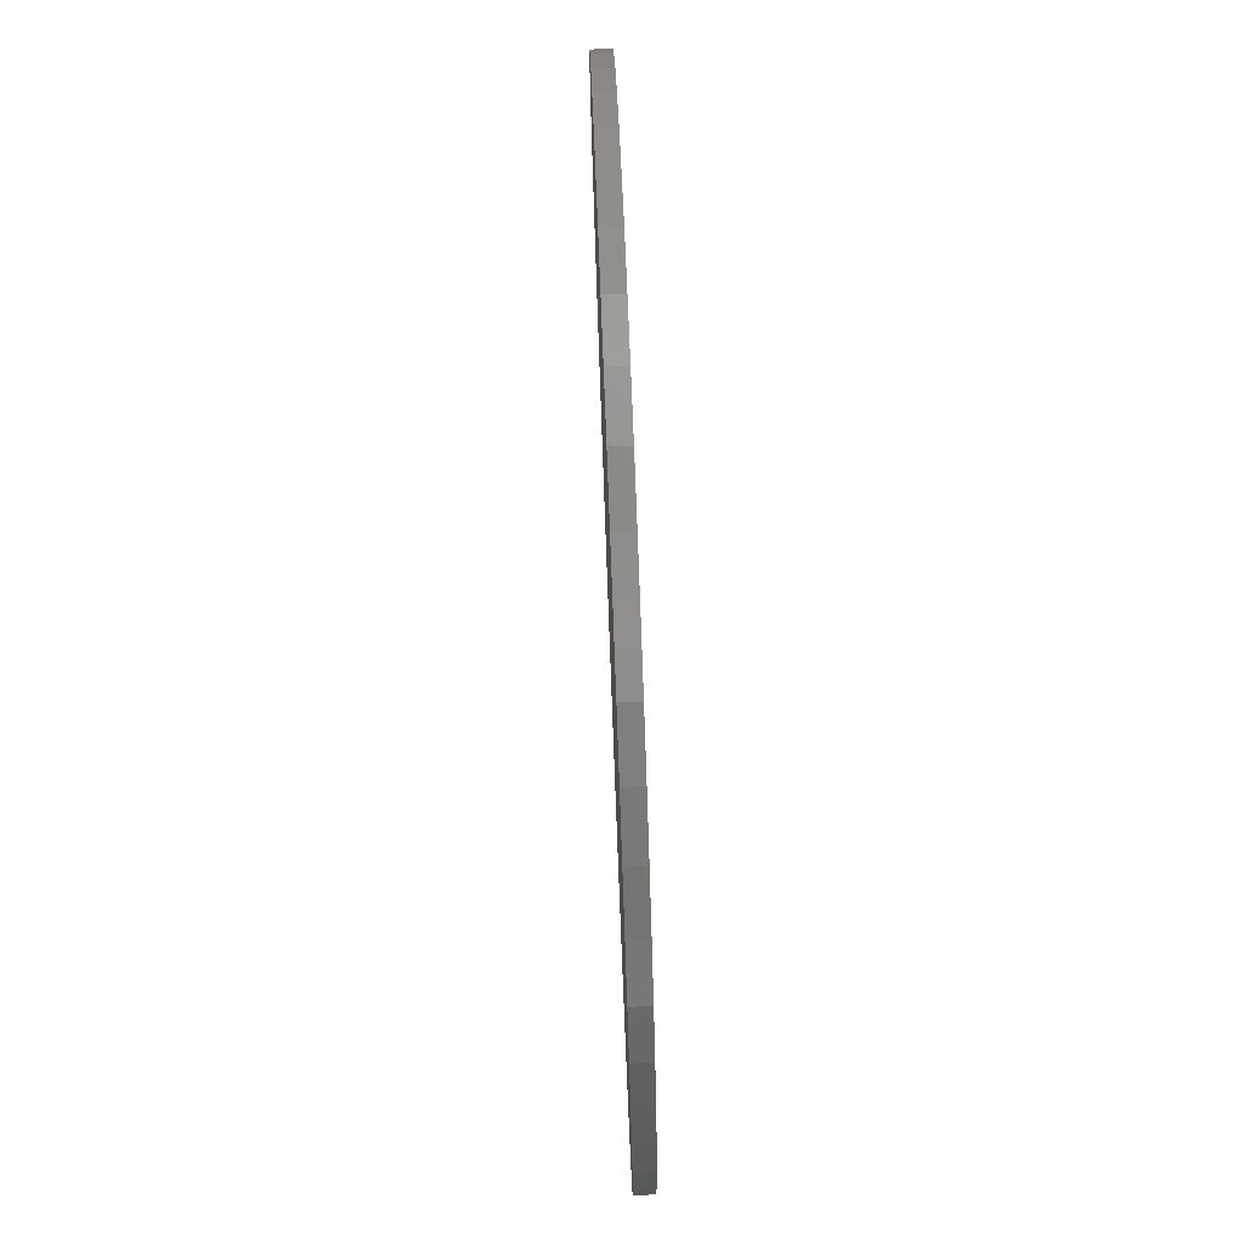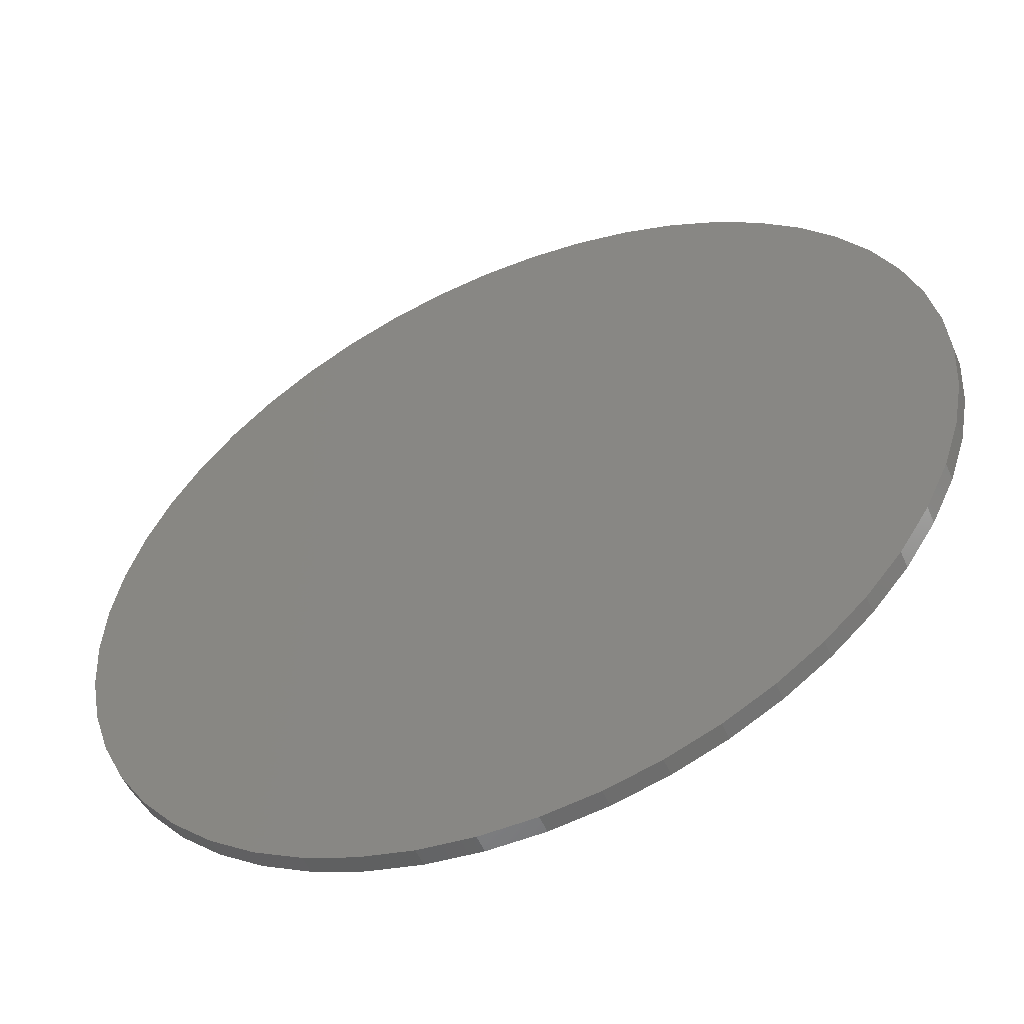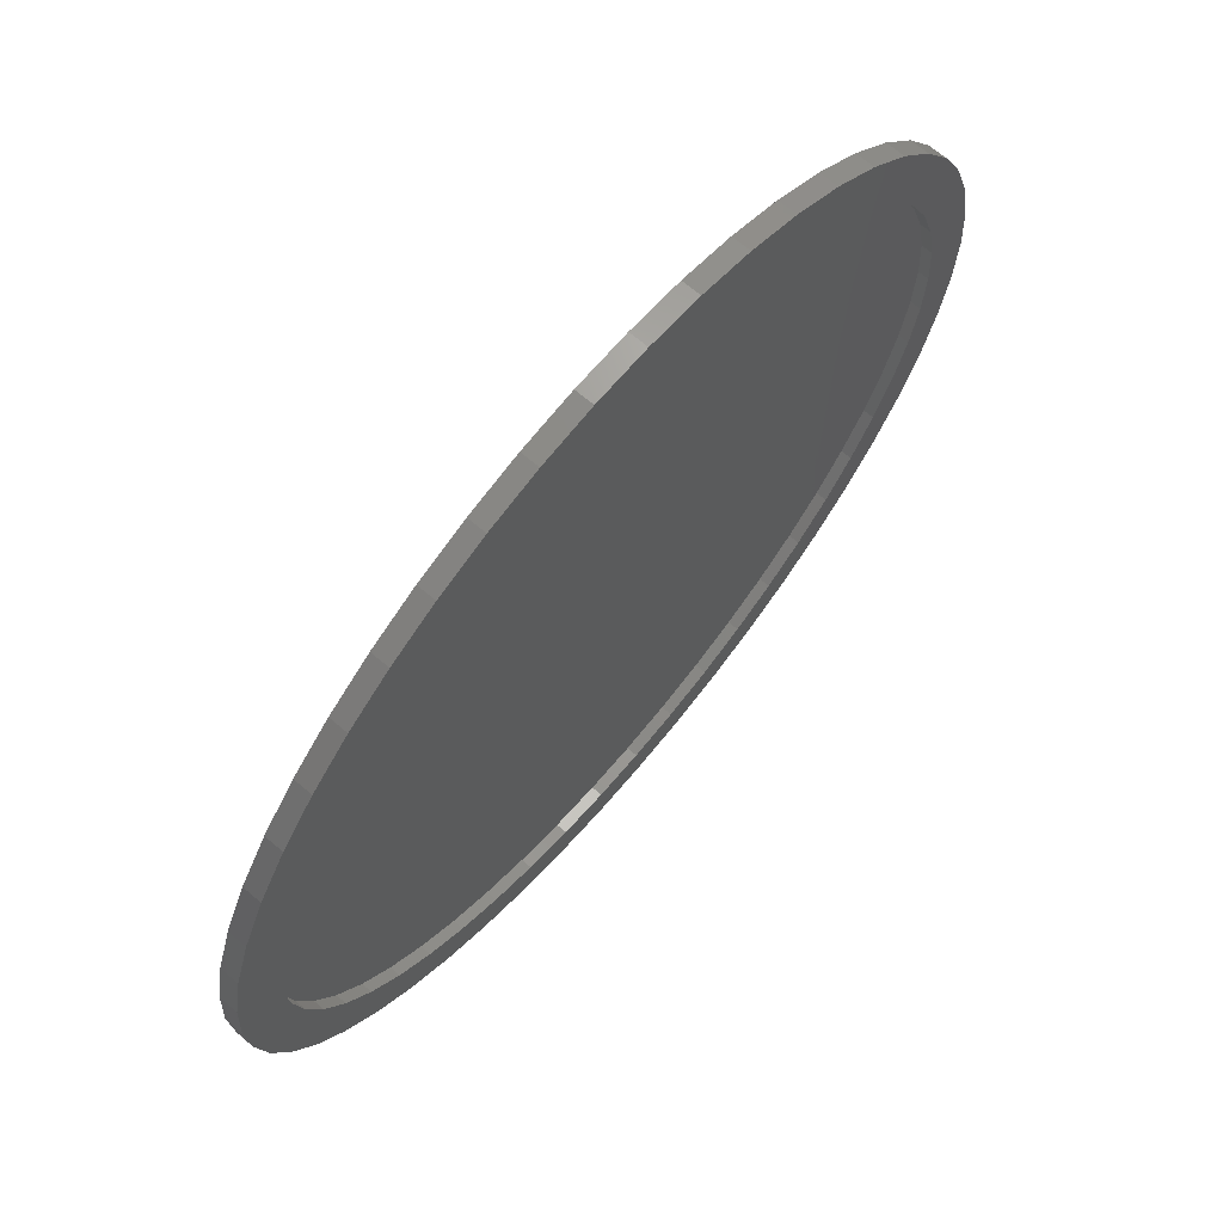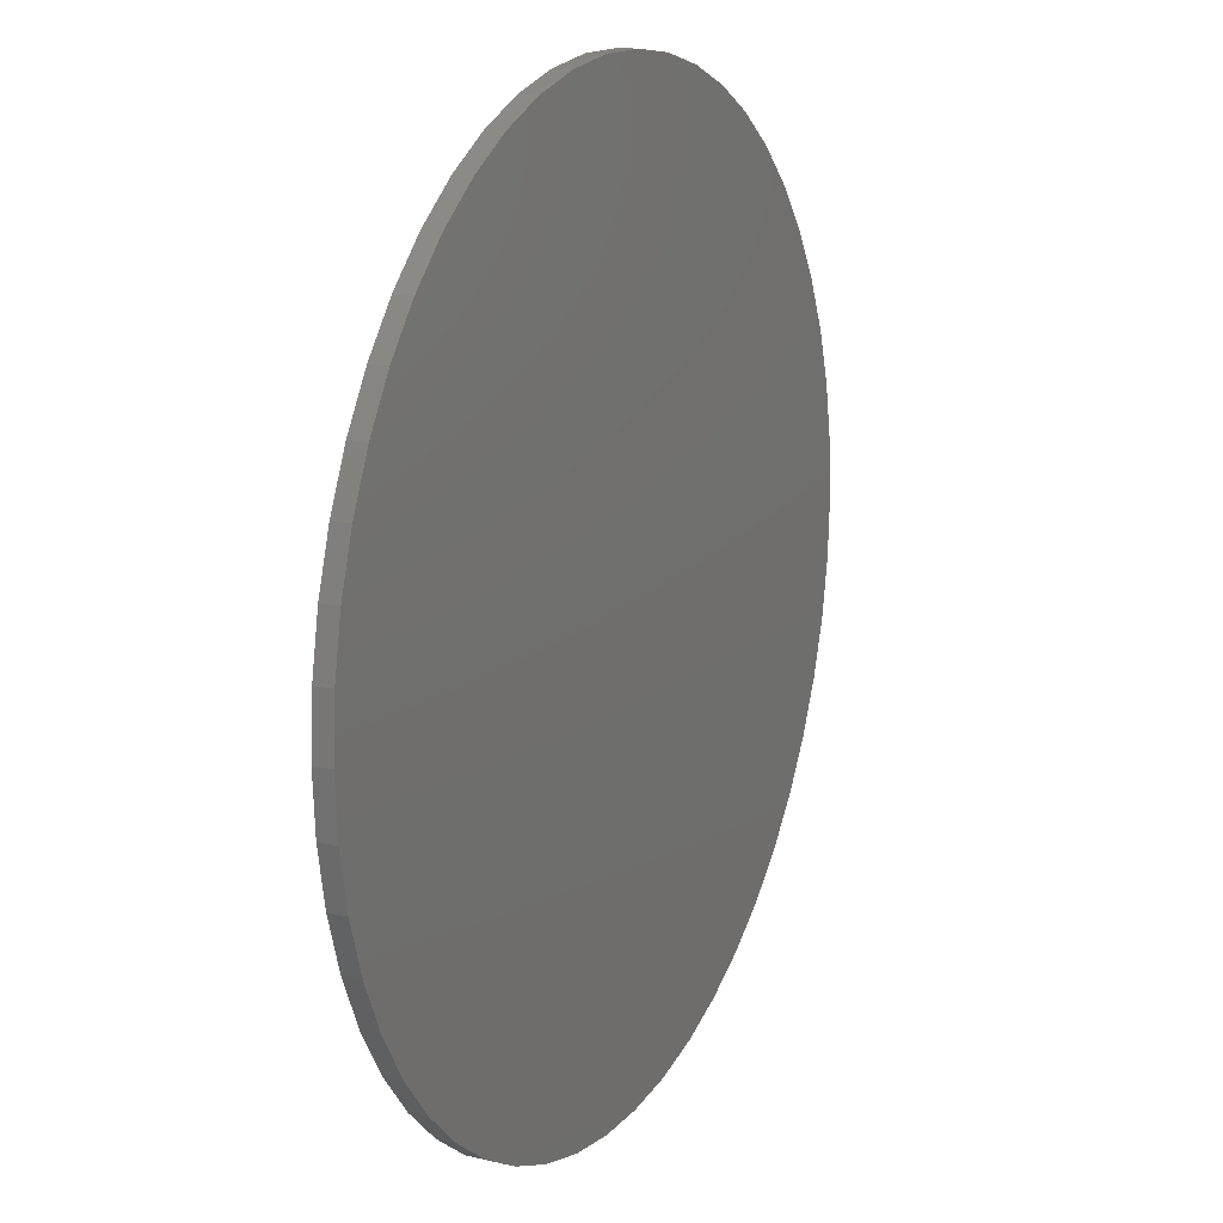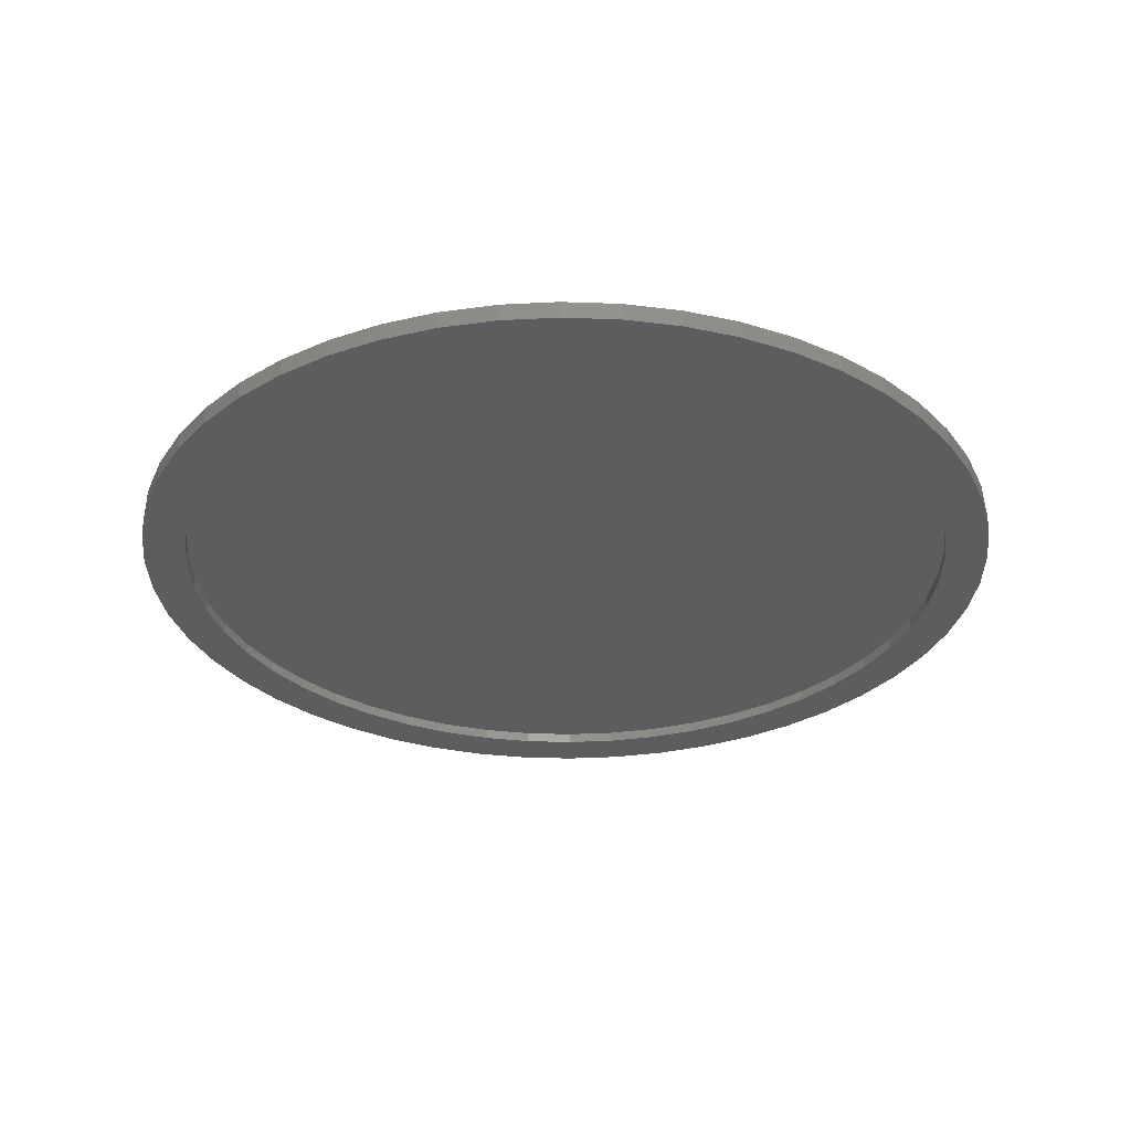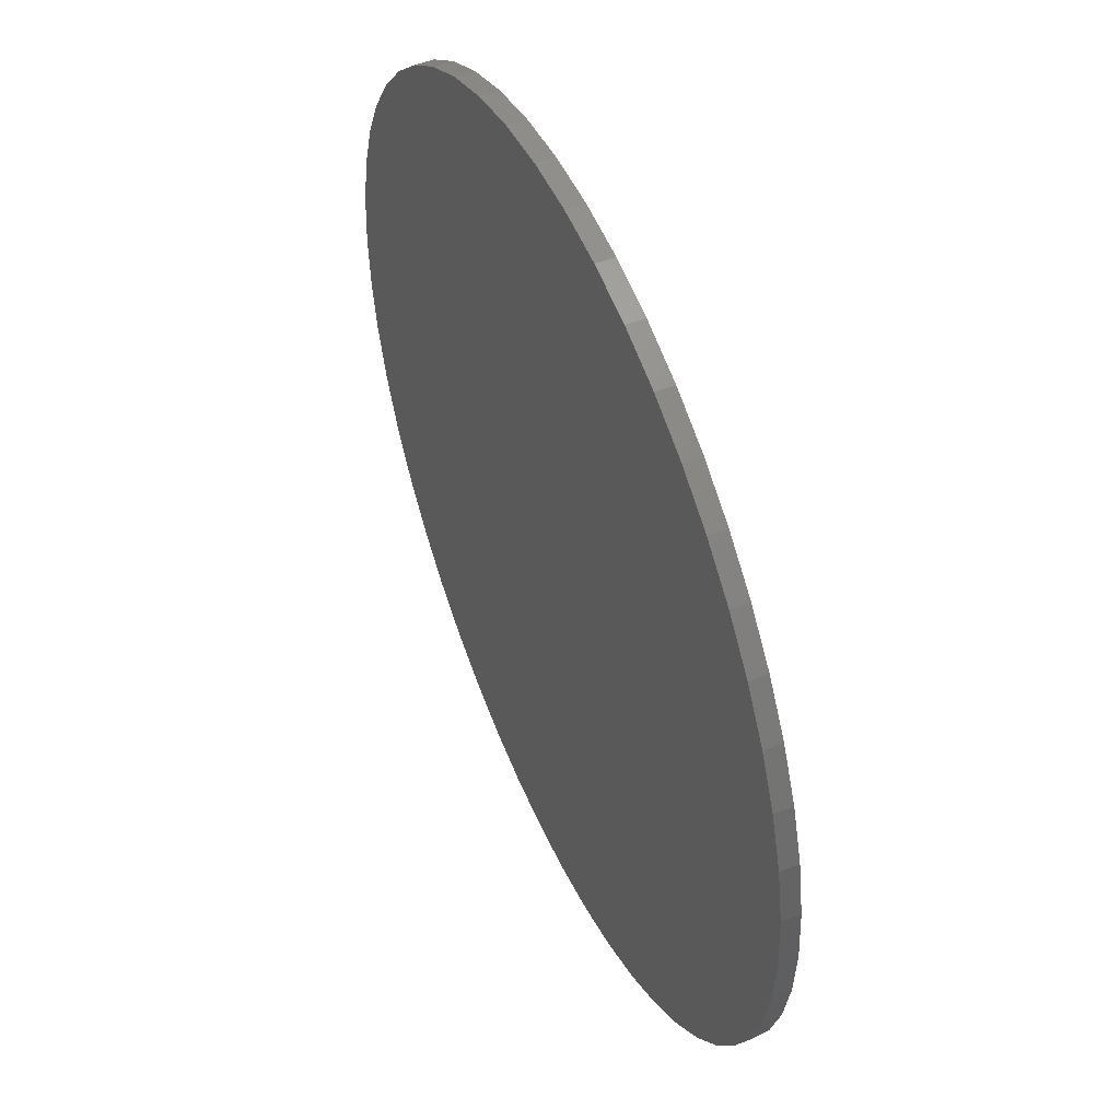
<metadata>
{"format":"stl","ext":"stl","renderer":"f3d","projection":"perspective","resolution":1024,"background":"white","views":[{"elev":78.7,"azim":87.8,"up":"+Y"},{"elev":-53.6,"azim":23.4,"up":"+Y"},{"elev":68.6,"azim":130.3,"up":"+Y"},{"elev":15.3,"azim":-64.0,"up":"+Y"},{"elev":-31.1,"azim":-67.7,"up":"+Z"},{"elev":50.2,"azim":66.3,"up":"+Y"}]}
</metadata>
<code>
# stl→obj: 200 verts, 396 faces
v 49.61 6.267 2
v 48.43 12.43 0
v 48.43 12.43 2
v 49.61 6.267 0
v 50 0 2
v 50 0 0
v 46.49 18.41 0
v 46.49 18.41 2
v 40.45 -29.39 2
v 43.82 -24.09 0
v 43.82 -24.09 2
v 40.45 -29.39 0
v 21.29 45.24 0
v 15.45 47.55 2
v 21.29 45.24 2
v 15.45 47.55 0
v 46.49 -18.41 2
v 48.43 -12.43 0
v 48.43 -12.43 2
v 46.49 -18.41 0
v -49.61 6.267 0
v -48.43 12.43 2
v -48.43 12.43 0
v -49.61 6.267 2
v 49.61 -6.267 2
v 49.61 -6.267 0
v 43.82 24.09 0
v 43.82 24.09 2
v -3.14 49.9 0
v -9.369 49.11 2
v -3.14 49.9 2
v -9.369 49.11 0
v -31.87 -38.53 0
v -26.79 -42.22 2
v -31.87 -38.53 2
v -26.79 -42.22 0
v -43.82 -24.09 0
v -46.49 -18.41 2
v -46.49 -18.41 0
v -43.82 -24.09 2
v -50 0 0
v -50 0 2
v 26.79 -42.22 0
v 31.87 -38.53 2
v 26.79 -42.22 2
v 31.87 -38.53 0
v -31.87 38.53 0
v -36.45 34.23 2
v -31.87 38.53 2
v -36.45 34.23 0
v -40.45 29.39 0
v -40.45 29.39 2
v -48.43 -12.43 2
v -48.43 -12.43 0
v 31.87 38.53 0
v 26.79 42.22 2
v 31.87 38.53 2
v 26.79 42.22 0
v 9.369 -49.11 0
v 15.45 -47.55 2
v 9.369 -49.11 2
v 15.45 -47.55 0
v -15.45 47.55 0
v -21.29 45.24 2
v -15.45 47.55 2
v -21.29 45.24 0
v 40.45 29.39 0
v 40.45 29.39 2
v 3.14 -49.9 0
v 3.14 -49.9 2
v 21.29 -45.24 0
v 21.29 -45.24 2
v -43.82 24.09 0
v -43.82 24.09 2
v 36.45 34.23 0
v 36.45 34.23 2
v -21.29 -45.24 2
v -21.29 -45.24 0
v 36.45 -34.23 2
v 36.45 -34.23 0
v -46.49 18.41 0
v -46.49 18.41 2
v -26.79 42.22 2
v -26.79 42.22 0
v -9.369 -49.11 0
v -3.14 -49.9 2
v -9.369 -49.11 2
v -3.14 -49.9 0
v -36.45 -34.23 0
v -40.45 -29.39 2
v -40.45 -29.39 0
v -36.45 -34.23 2
v -49.61 -6.267 2
v -49.61 -6.267 0
v 9.369 49.11 0
v 3.14 49.9 2
v 9.369 49.11 2
v 3.14 49.9 0
v -15.45 -47.55 0
v -15.45 -47.55 2
v 45 0 0
v 44.65 -5.64 0
v 43.59 -11.19 0
v 44.65 5.64 0
v 41.84 -16.57 0
v 39.43 -21.68 0
v 36.41 -26.45 0
v 32.8 -30.8 0
v 28.68 -34.67 0
v 24.11 -37.99 0
v 19.16 -40.72 0
v 13.91 -42.8 0
v 8.432 -44.2 0
v 2.826 -44.91 0
v -2.826 -44.91 0
v -8.432 -44.2 0
v -13.91 -42.8 0
v -19.16 -40.72 0
v -24.11 -37.99 0
v -28.68 -34.67 0
v -32.8 -30.8 0
v -36.41 -26.45 0
v -39.43 -21.68 0
v -41.84 -16.57 0
v -43.59 -11.19 0
v -44.65 -5.64 0
v 43.59 11.19 0
v 41.84 16.57 0
v 39.43 21.68 0
v 36.41 26.45 0
v 32.8 30.8 0
v 28.68 34.67 0
v 24.11 37.99 0
v 19.16 40.72 0
v 13.91 42.8 0
v 8.432 44.2 0
v 2.826 44.91 0
v -2.826 44.91 0
v -8.432 44.2 0
v -13.91 42.8 0
v -19.16 40.72 0
v -24.11 37.99 0
v -28.68 34.67 0
v -32.8 30.8 0
v -36.41 26.45 0
v -39.43 21.68 0
v -41.84 16.57 0
v -43.59 11.19 0
v -44.65 5.64 0
v -45 0 0
v 13.91 -42.8 1.2
v 19.16 -40.72 1.2
v 32.8 30.8 1.2
v 36.41 26.45 1.2
v 24.11 37.99 1.2
v 19.16 40.72 1.2
v -32.8 -30.8 1.2
v -28.68 -34.67 1.2
v 2.826 44.91 1.2
v -2.826 44.91 1.2
v 44.65 5.64 1.2
v 45 0 1.2
v -28.68 34.67 1.2
v -32.8 30.8 1.2
v 44.65 -5.64 1.2
v -36.41 26.45 1.2
v -44.65 -5.64 1.2
v -45 0 1.2
v -8.432 44.2 1.2
v -13.91 42.8 1.2
v 43.59 11.19 1.2
v 8.432 44.2 1.2
v -44.65 5.64 1.2
v 28.68 34.67 1.2
v 13.91 42.8 1.2
v -24.11 37.99 1.2
v 41.84 16.57 1.2
v 43.59 -11.19 1.2
v 41.84 -16.57 1.2
v -24.11 -37.99 1.2
v -2.826 -44.91 1.2
v 2.826 -44.91 1.2
v 39.43 21.68 1.2
v 24.11 -37.99 1.2
v 28.68 -34.67 1.2
v -19.16 -40.72 1.2
v -13.91 -42.8 1.2
v 32.8 -30.8 1.2
v 36.41 -26.45 1.2
v 39.43 -21.68 1.2
v -19.16 40.72 1.2
v -43.59 11.19 1.2
v -41.84 16.57 1.2
v 8.432 -44.2 1.2
v -36.41 -26.45 1.2
v -8.432 -44.2 1.2
v -39.43 -21.68 1.2
v -39.43 21.68 1.2
v -41.84 -16.57 1.2
v -43.59 -11.19 1.2
f 1 2 3
f 2 1 4
f 5 4 1
f 4 5 6
f 3 7 8
f 7 3 2
f 9 10 11
f 10 9 12
f 13 14 15
f 14 13 16
f 17 18 19
f 18 17 20
f 21 22 23
f 22 21 24
f 25 6 5
f 6 25 26
f 8 27 28
f 27 8 7
f 29 30 31
f 30 29 32
f 33 34 35
f 34 33 36
f 37 38 39
f 38 37 40
f 41 24 21
f 24 41 42
f 43 44 45
f 44 43 46
f 11 20 17
f 20 11 10
f 47 48 49
f 48 47 50
f 51 48 50
f 48 51 52
f 39 53 54
f 53 39 38
f 55 56 57
f 56 55 58
f 59 60 61
f 60 59 62
f 63 64 65
f 64 63 66
f 28 67 68
f 67 28 27
f 32 65 30
f 65 32 63
f 69 61 70
f 61 69 59
f 71 45 72
f 45 71 43
f 19 26 25
f 26 19 18
f 73 52 51
f 52 73 74
f 75 57 76
f 57 75 55
f 62 72 60
f 72 62 71
f 36 77 34
f 77 36 78
f 68 75 76
f 75 68 67
f 46 79 44
f 79 46 80
f 79 12 9
f 12 79 80
f 81 74 73
f 74 81 82
f 58 15 56
f 15 58 13
f 66 83 64
f 83 66 84
f 85 86 87
f 86 85 88
f 89 90 91
f 90 89 92
f 54 93 94
f 93 54 53
f 94 42 41
f 42 94 93
f 95 96 97
f 96 95 98
f 99 87 100
f 87 99 85
f 16 97 14
f 97 16 95
f 89 35 92
f 35 89 33
f 84 49 83
f 49 84 47
f 23 82 81
f 82 23 22
f 78 100 77
f 100 78 99
f 88 70 86
f 70 88 69
f 91 40 37
f 40 91 90
f 98 31 96
f 31 98 29
f 101 6 26
f 102 26 18
f 6 101 4
f 103 18 20
f 104 4 101
f 4 104 2
f 26 102 101
f 105 20 10
f 18 103 102
f 20 105 103
f 106 10 12
f 10 106 105
f 107 12 80
f 12 107 106
f 80 108 107
f 46 108 80
f 46 109 108
f 43 109 46
f 43 110 109
f 71 110 43
f 71 111 110
f 62 111 71
f 62 112 111
f 59 112 62
f 59 113 112
f 69 113 59
f 69 114 113
f 69 115 114
f 88 115 69
f 88 116 115
f 85 116 88
f 85 117 116
f 99 117 85
f 99 118 117
f 78 118 99
f 78 119 118
f 36 119 78
f 36 120 119
f 33 120 36
f 33 121 120
f 89 121 33
f 121 89 122
f 91 122 89
f 122 91 123
f 37 123 91
f 123 37 124
f 39 124 37
f 124 39 125
f 54 125 39
f 125 54 126
f 127 2 104
f 2 127 7
f 128 7 127
f 7 128 27
f 129 27 128
f 27 129 67
f 130 67 129
f 67 130 75
f 131 75 130
f 131 55 75
f 132 55 131
f 132 58 55
f 133 58 132
f 133 13 58
f 134 13 133
f 134 16 13
f 135 16 134
f 135 95 16
f 136 95 135
f 136 98 95
f 137 98 136
f 138 98 137
f 138 29 98
f 139 29 138
f 139 32 29
f 140 32 139
f 140 63 32
f 141 63 140
f 141 66 63
f 142 66 141
f 142 84 66
f 143 84 142
f 143 47 84
f 144 47 143
f 50 144 145
f 144 50 47
f 51 145 146
f 145 51 50
f 73 146 147
f 81 147 148
f 146 73 51
f 23 148 149
f 21 149 150
f 94 126 54
f 147 81 73
f 126 94 150
f 148 23 81
f 41 150 94
f 149 21 23
f 150 41 21
f 1 25 5
f 3 25 1
f 3 19 25
f 8 19 3
f 8 17 19
f 28 17 8
f 28 11 17
f 68 11 28
f 68 9 11
f 76 9 68
f 76 79 9
f 57 79 76
f 57 44 79
f 56 44 57
f 56 45 44
f 15 45 56
f 15 72 45
f 14 72 15
f 14 60 72
f 97 60 14
f 97 61 60
f 96 61 97
f 96 70 61
f 31 70 96
f 31 86 70
f 30 86 31
f 30 87 86
f 65 87 30
f 65 100 87
f 64 100 65
f 64 77 100
f 83 77 64
f 83 34 77
f 49 34 83
f 49 35 34
f 48 35 49
f 48 92 35
f 52 92 48
f 52 90 92
f 74 90 52
f 74 40 90
f 82 40 74
f 82 38 40
f 22 38 82
f 22 53 38
f 24 53 22
f 24 93 53
f 93 24 42
f 111 151 152
f 151 111 112
f 130 153 131
f 153 130 154
f 134 155 156
f 155 134 133
f 120 157 158
f 157 120 121
f 138 159 160
f 159 138 137
f 101 161 104
f 161 101 162
f 144 163 164
f 163 144 143
f 102 162 101
f 162 102 165
f 166 144 164
f 144 166 145
f 167 150 168
f 150 167 126
f 140 169 170
f 169 140 139
f 104 171 127
f 171 104 161
f 137 172 159
f 172 137 136
f 168 149 173
f 149 168 150
f 133 174 155
f 174 133 132
f 135 156 175
f 156 135 134
f 143 176 163
f 176 143 142
f 127 177 128
f 177 127 171
f 105 178 103
f 178 105 179
f 119 158 180
f 158 119 120
f 114 181 182
f 181 114 115
f 129 154 130
f 154 129 183
f 110 152 184
f 152 110 111
f 109 184 185
f 184 109 110
f 117 186 187
f 186 117 118
f 136 175 172
f 175 136 135
f 108 185 188
f 185 108 109
f 108 189 107
f 189 108 188
f 107 190 106
f 190 107 189
f 106 179 105
f 179 106 190
f 141 170 191
f 170 141 140
f 139 160 169
f 160 139 138
f 103 165 102
f 165 103 178
f 192 147 193
f 147 192 148
f 132 153 174
f 153 132 131
f 113 182 194
f 182 113 114
f 157 122 195
f 122 157 121
f 128 183 129
f 183 128 177
f 165 161 162
f 178 161 165
f 178 171 161
f 179 171 178
f 179 177 171
f 190 177 179
f 190 183 177
f 189 183 190
f 189 154 183
f 188 154 189
f 188 153 154
f 185 153 188
f 185 174 153
f 184 174 185
f 184 155 174
f 152 155 184
f 152 156 155
f 151 156 152
f 151 175 156
f 194 175 151
f 194 172 175
f 182 172 194
f 182 159 172
f 181 159 182
f 181 160 159
f 196 160 181
f 196 169 160
f 187 169 196
f 187 170 169
f 186 170 187
f 186 191 170
f 180 191 186
f 180 176 191
f 158 176 180
f 158 163 176
f 157 163 158
f 157 164 163
f 195 164 157
f 195 166 164
f 197 166 195
f 197 198 166
f 199 198 197
f 199 193 198
f 200 193 199
f 200 192 193
f 167 192 200
f 167 173 192
f 173 167 168
f 112 194 151
f 194 112 113
f 116 187 196
f 187 116 117
f 118 180 186
f 180 118 119
f 142 191 176
f 191 142 141
f 195 123 197
f 123 195 122
f 115 196 181
f 196 115 116
f 197 124 199
f 124 197 123
f 199 125 200
f 125 199 124
f 200 126 167
f 126 200 125
f 173 148 192
f 148 173 149
f 193 146 198
f 146 193 147
f 198 145 166
f 145 198 146

</code>
